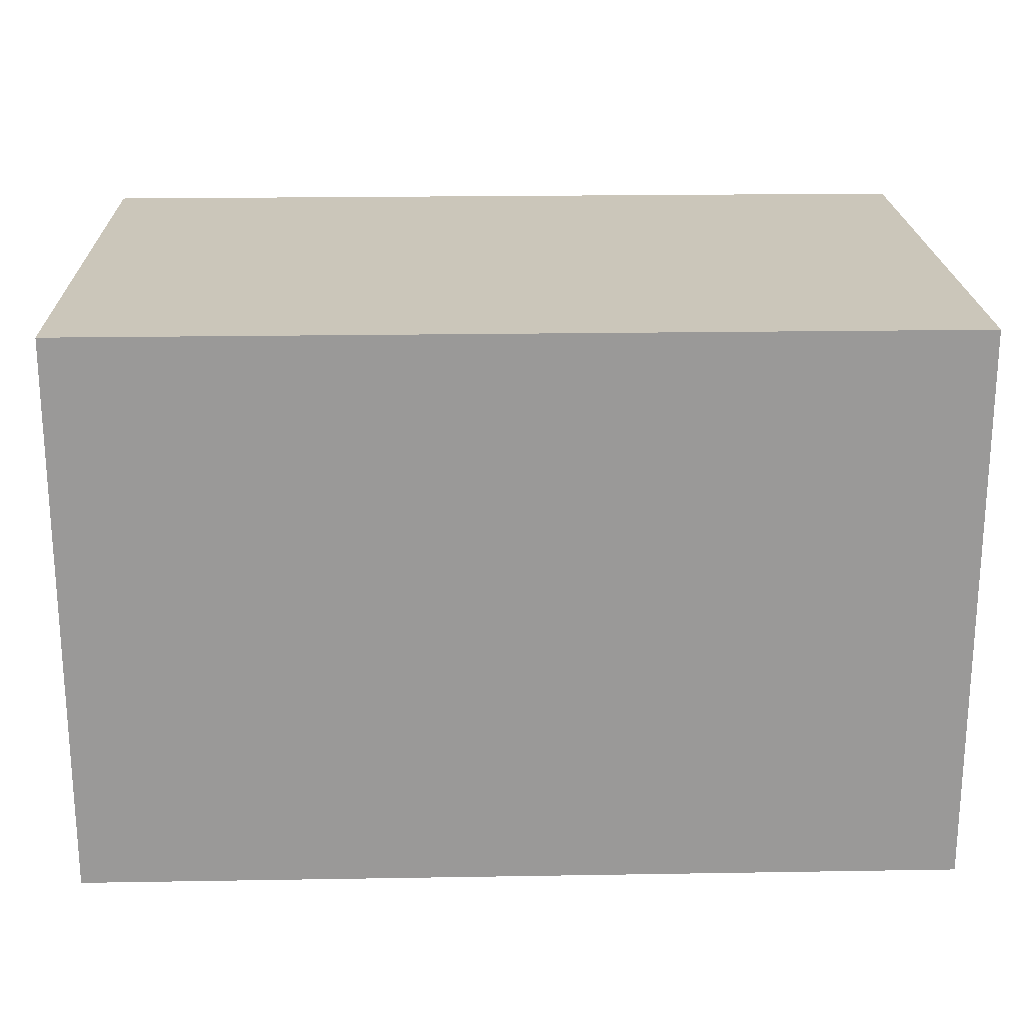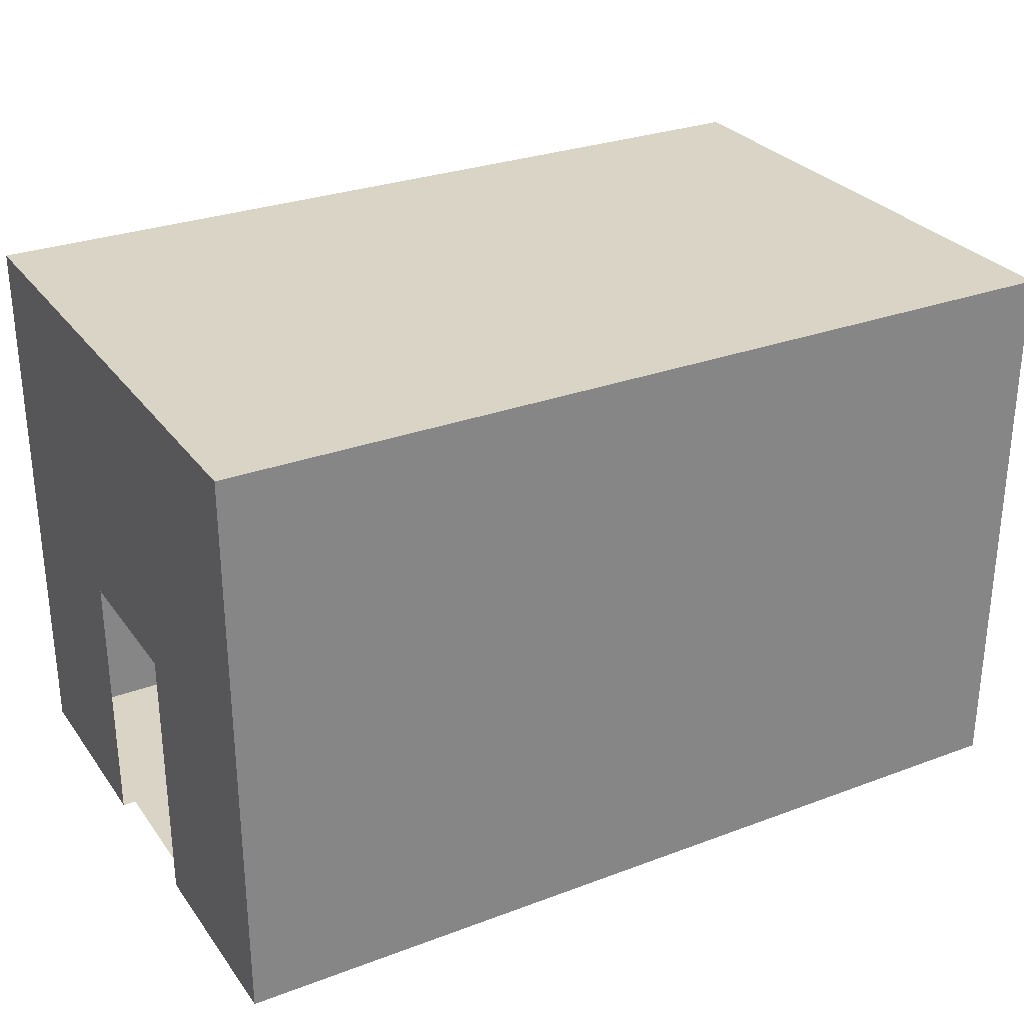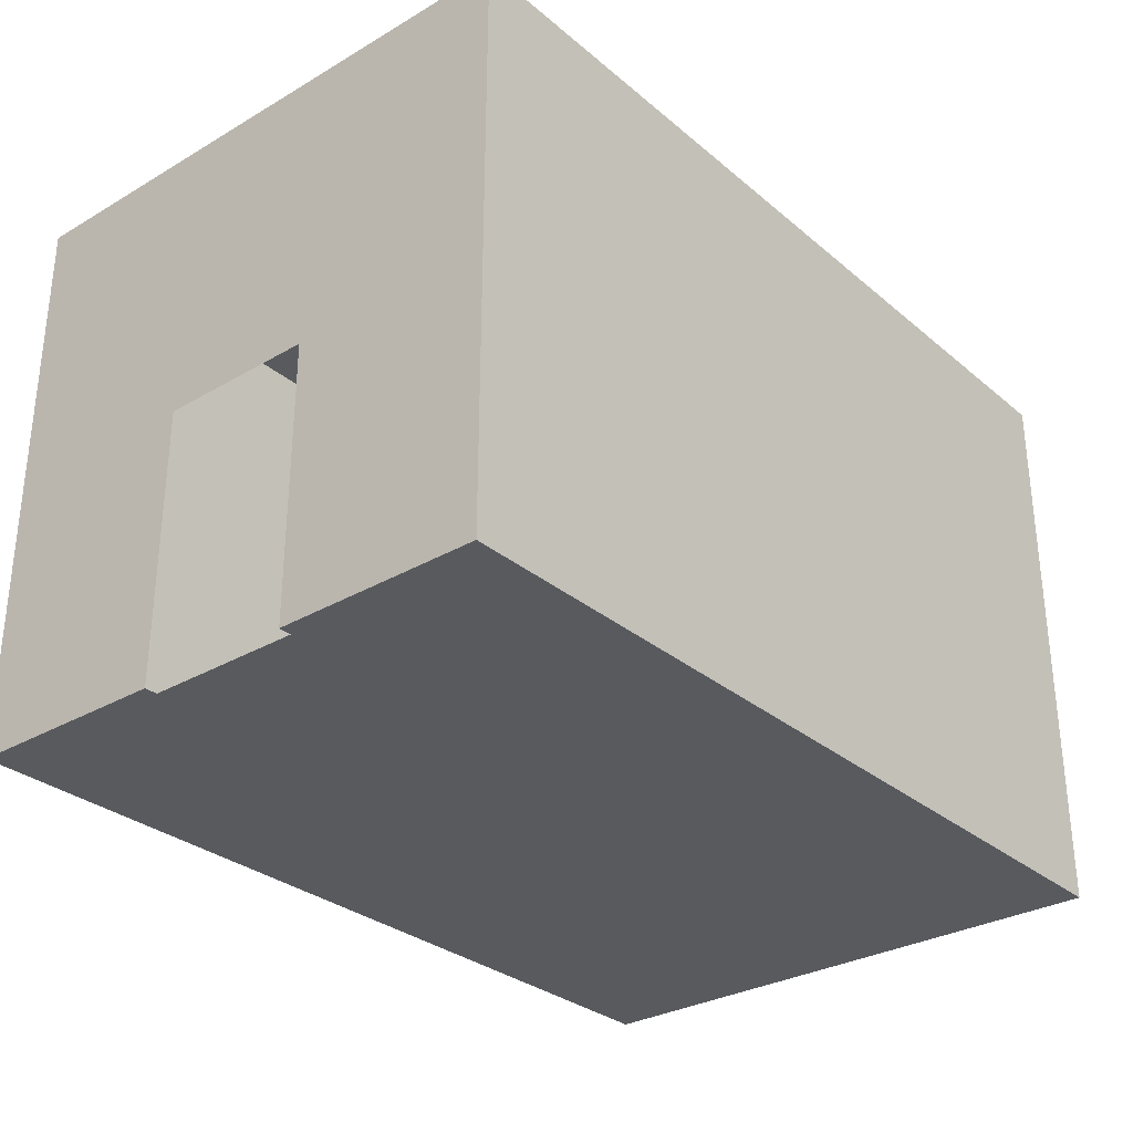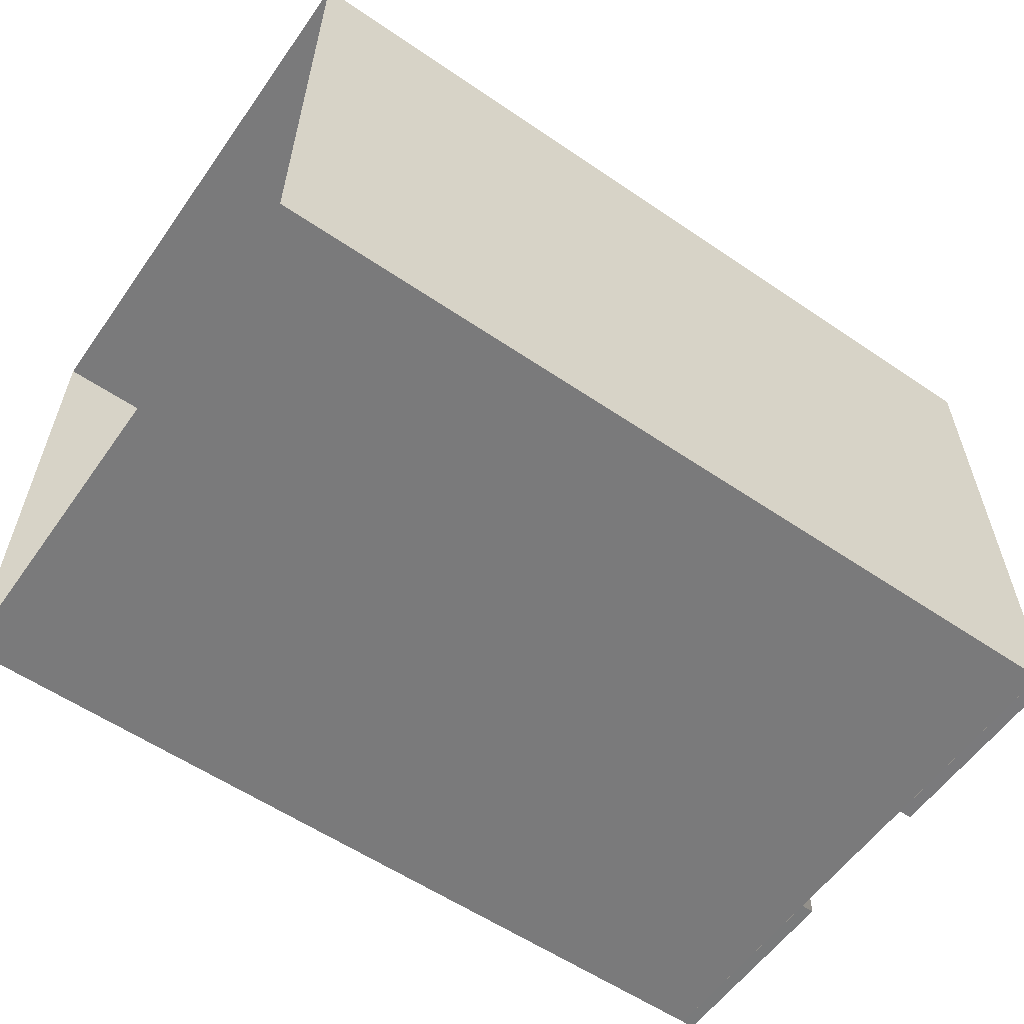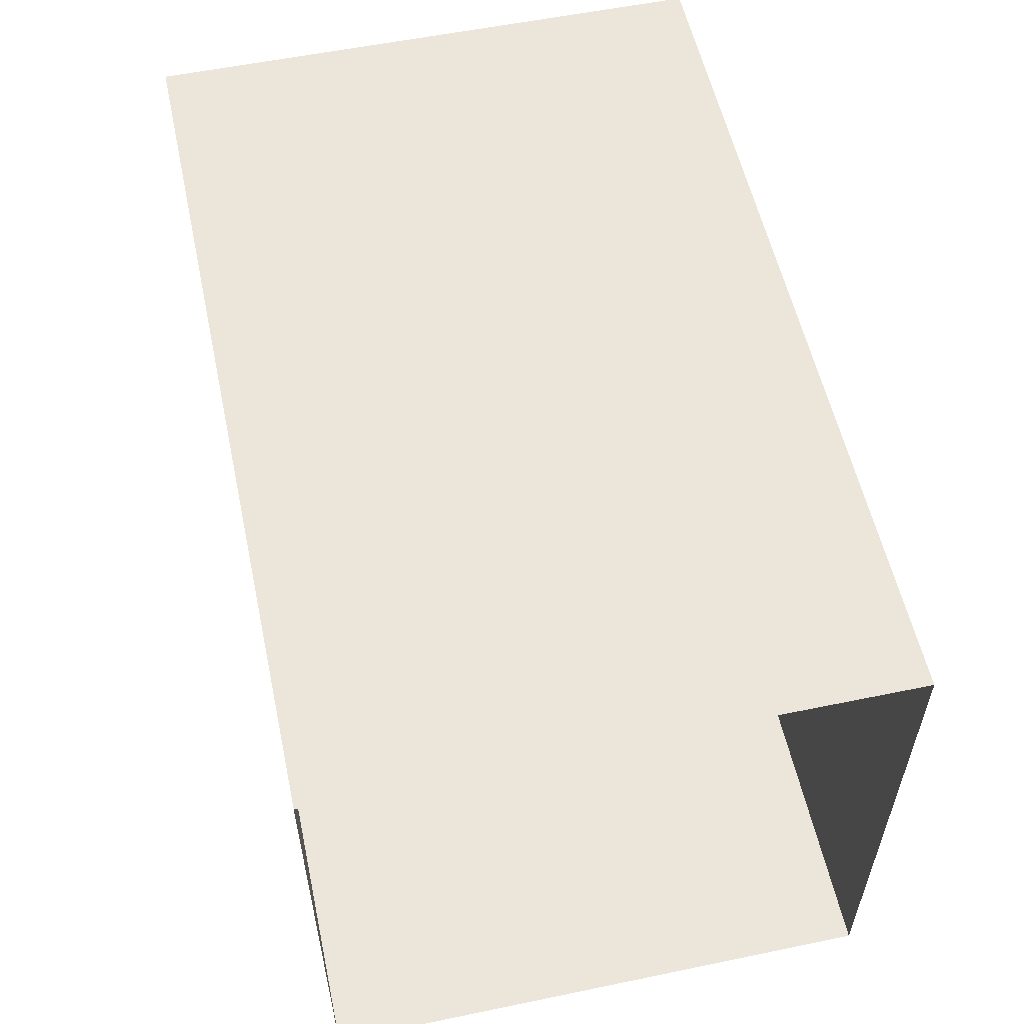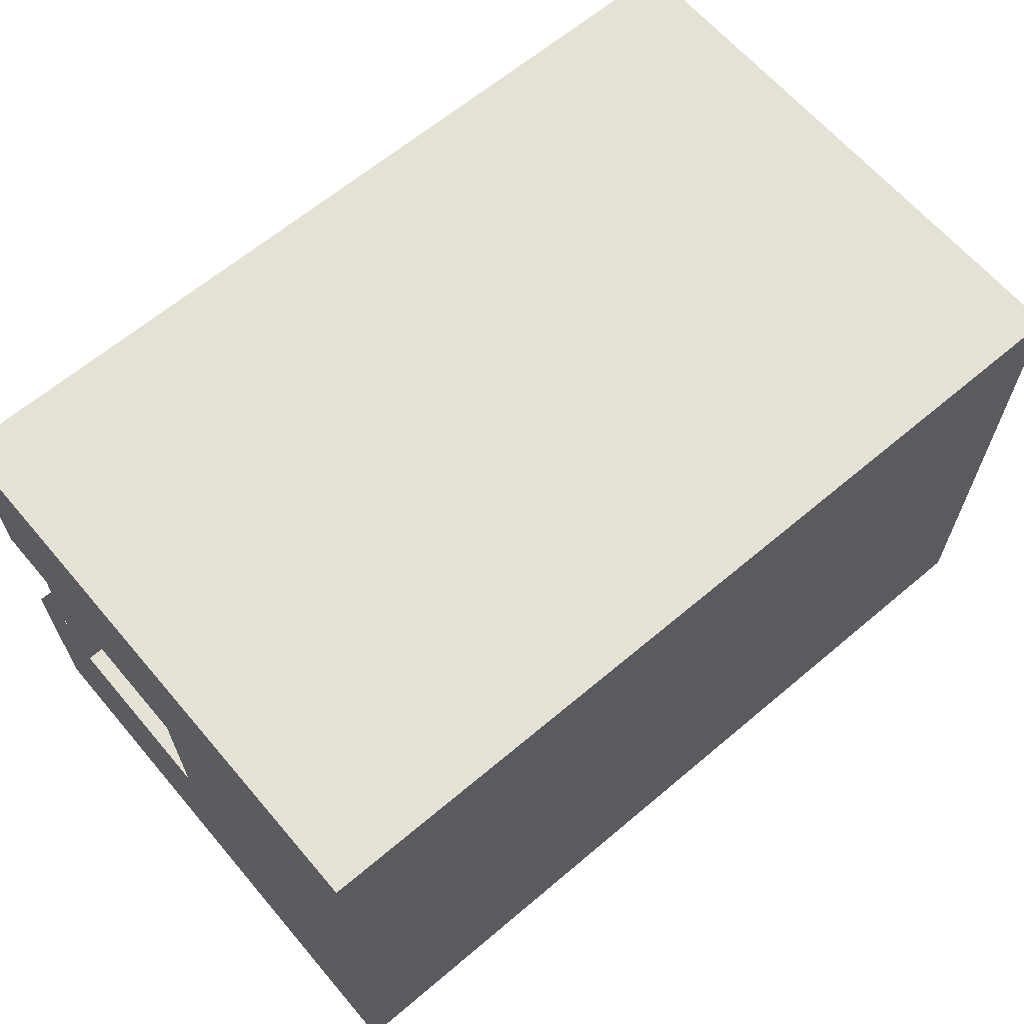
<metadata>
{"format":"obj","ext":"obj","renderer":"f3d","projection":"perspective","resolution":1024,"background":"white","views":[{"elev":21.1,"azim":178.3,"up":"+Z"},{"elev":28.9,"azim":150.9,"up":"+Y"},{"elev":-30.5,"azim":130.0,"up":"+Y"},{"elev":-58.1,"azim":-35.1,"up":"+Y"},{"elev":56.4,"azim":-102.2,"up":"+Z"},{"elev":64.2,"azim":139.6,"up":"+Z"}]}
</metadata>
<code>
v -205.7 -93.11 100
v 100 -93.11 100
v -205.7 106.9 100
v 100 106.9 100
v -205.7 106.9 -100
v 100 106.9 -100
v -205.7 -93.11 -100
v 100 -93.11 -100
v 100 -93.24 27.52
v 100 -93.24 -27.52
v 104.7 -93.11 100
v 104.7 106.9 100
v 104.7 2.505 27.52
v 104.7 -93.24 27.52
v 104.7 106.9 -100
v 104.7 2.505 -27.52
v 104.7 -93.11 -100
v 104.7 -93.24 -27.52
f 1 3 4 2
f 3 5 6 4
f 5 7 8 6
f 7 1 2 8
f 11 12 13 14
f 12 15 16 13
f 15 17 18 16
f 2 4 12 11
f 9 2 11 14
f 4 6 15 12
f 6 8 17 15
f 8 10 18 17

</code>
